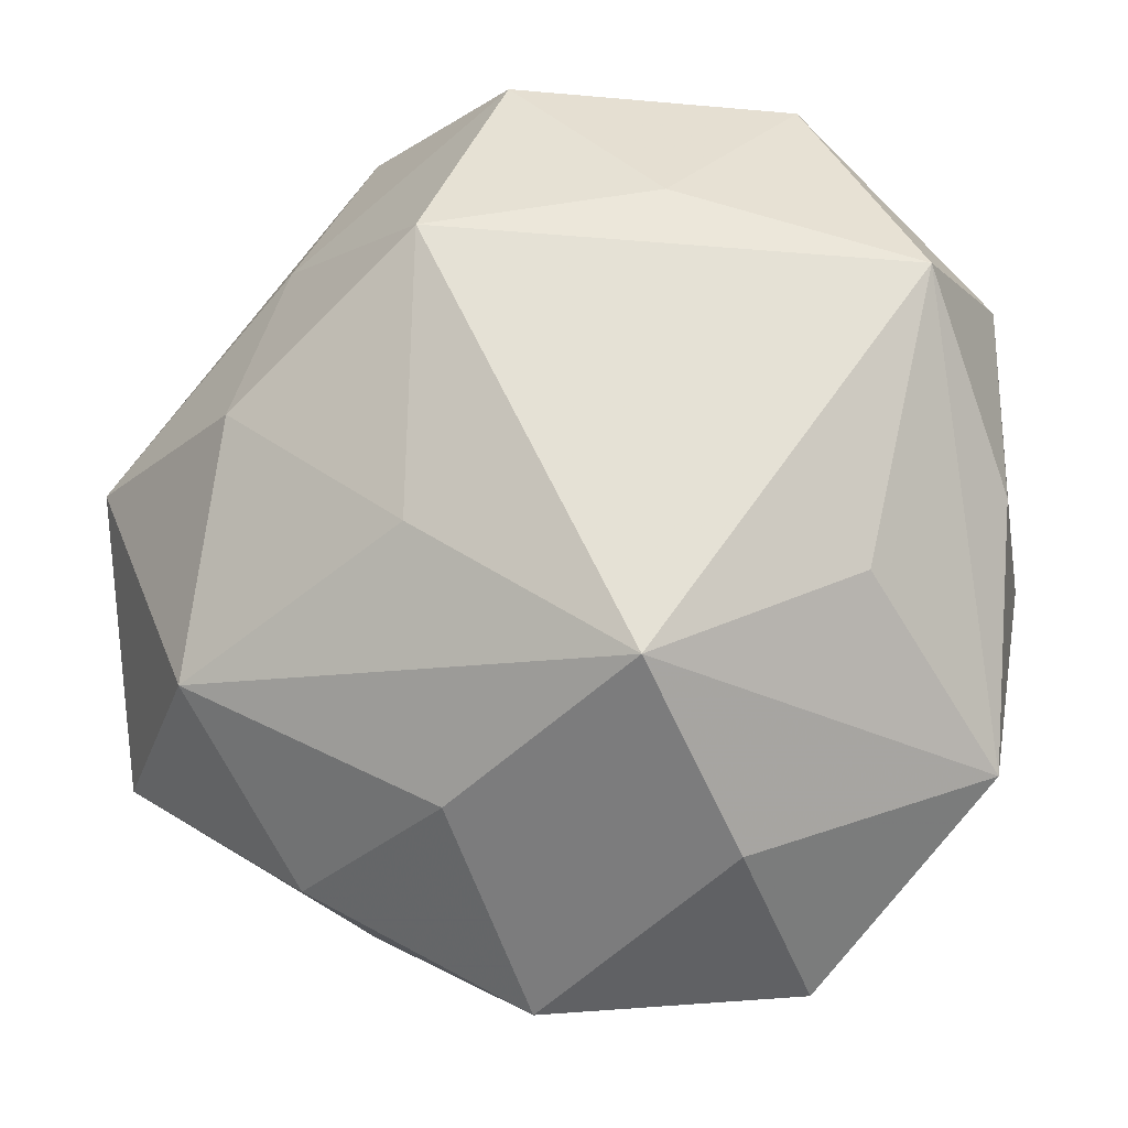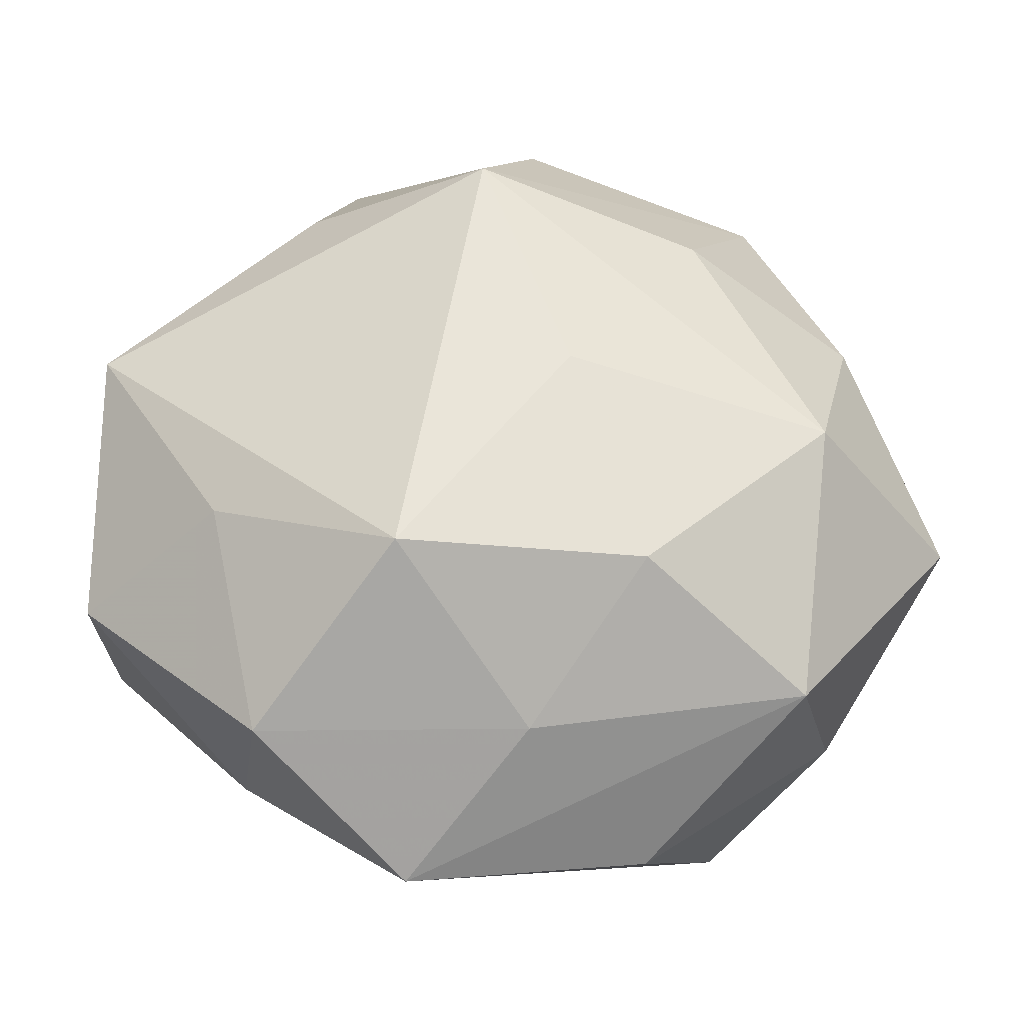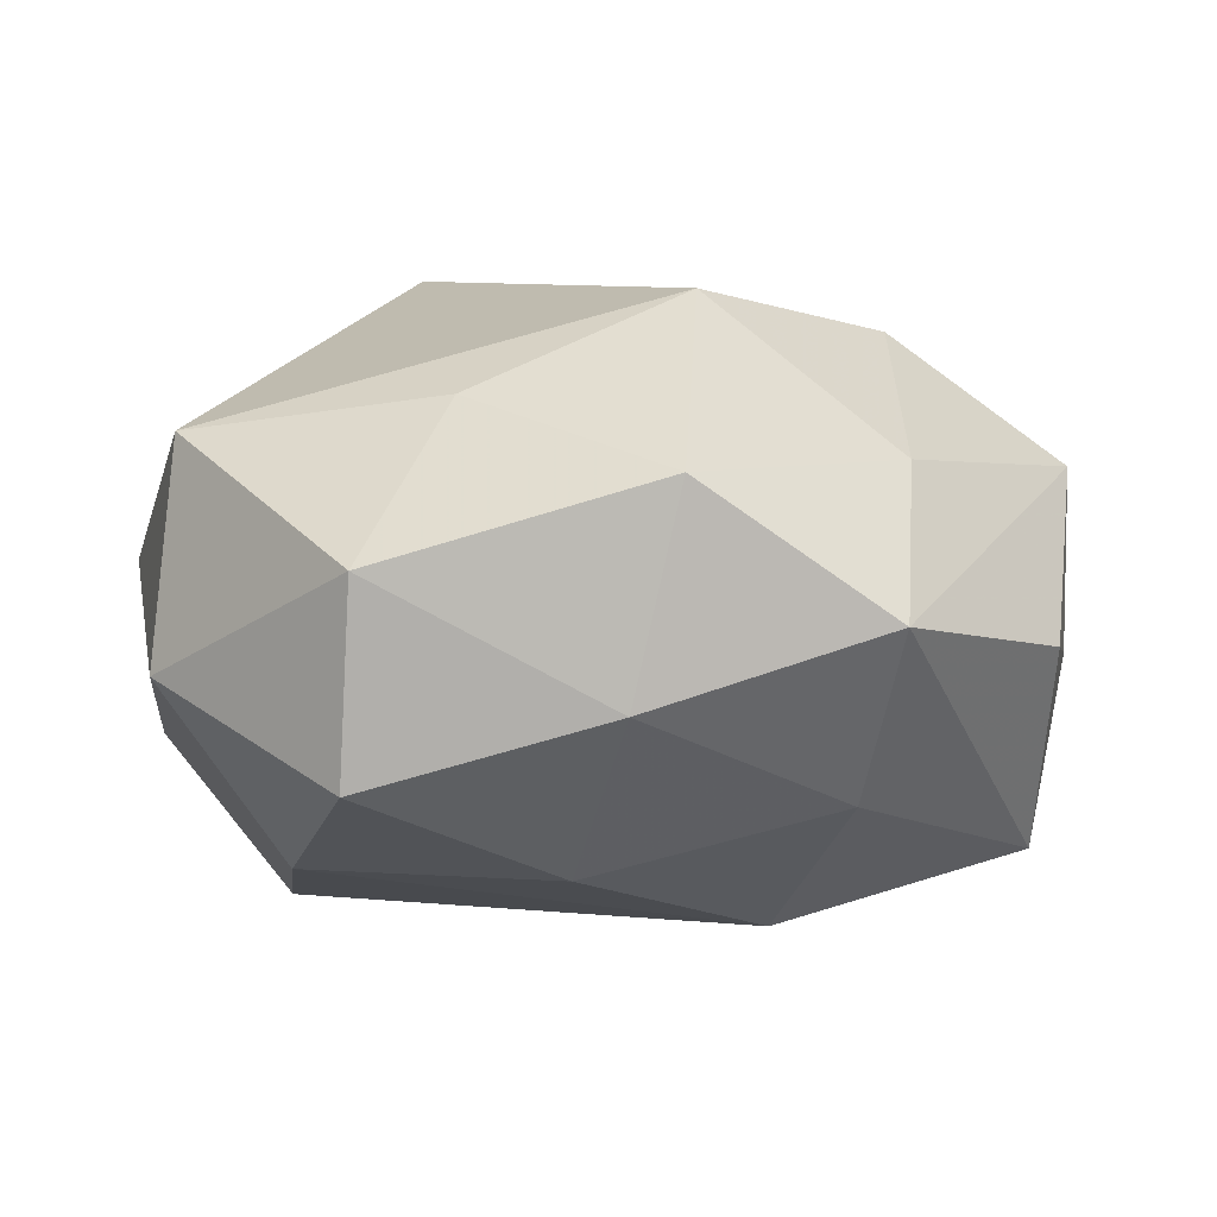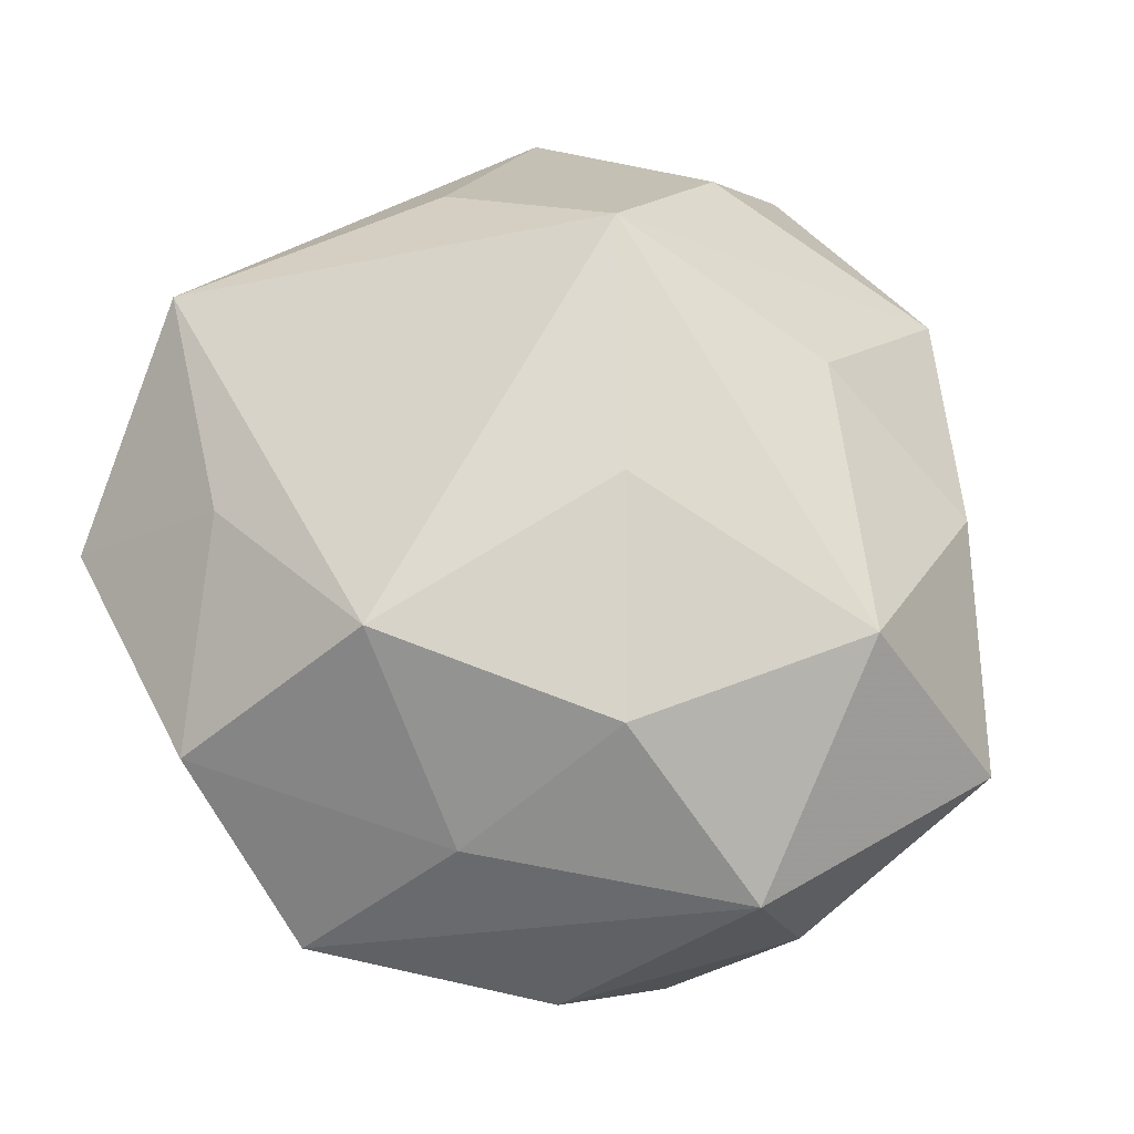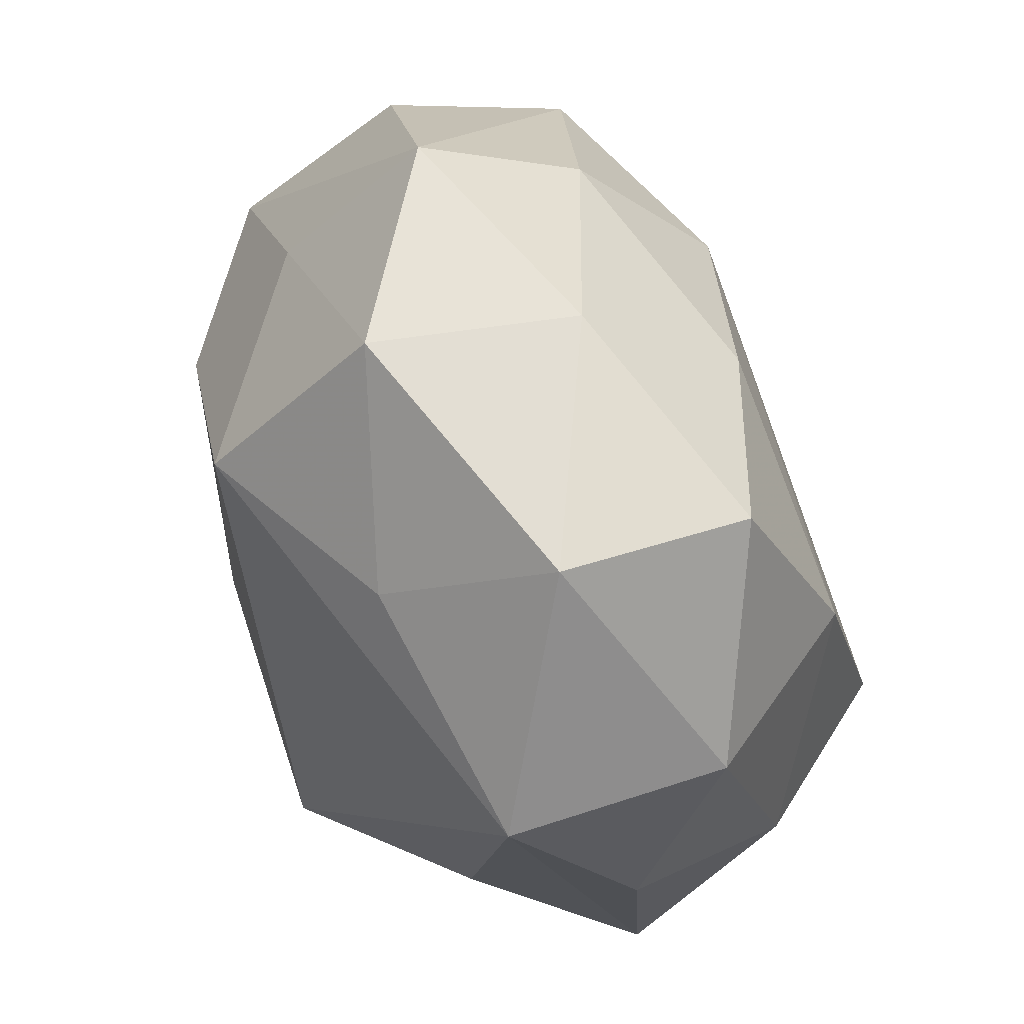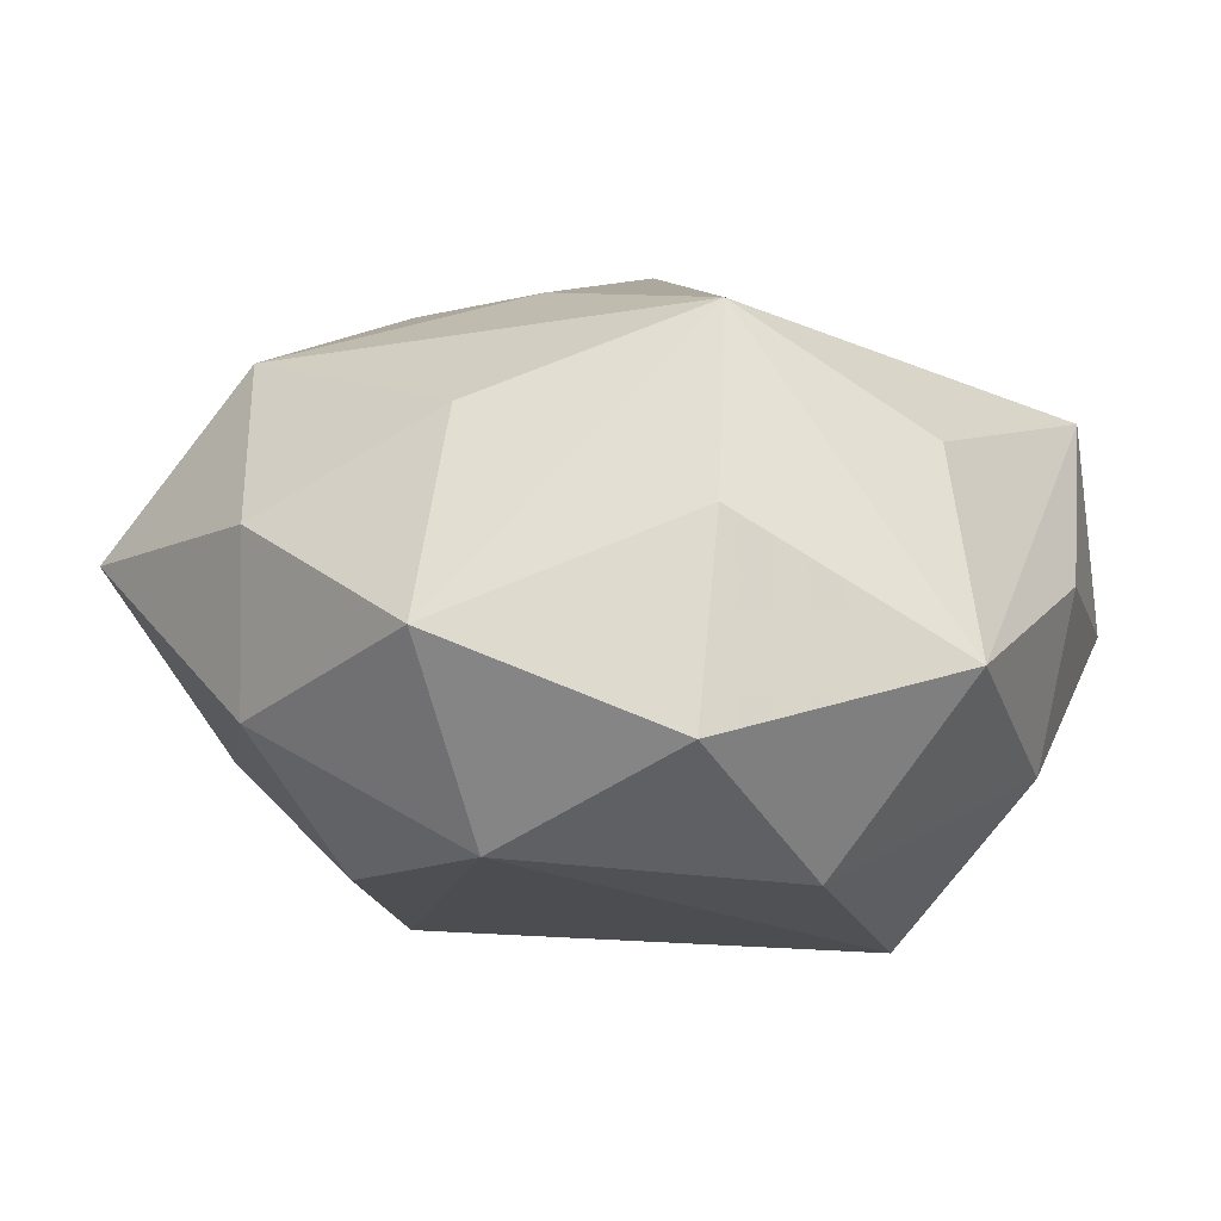
<metadata>
{"format":"obj","ext":"obj","renderer":"f3d","projection":"perspective","resolution":1024,"background":"white","views":[{"elev":-14.1,"azim":17.4,"up":"+Y"},{"elev":56.2,"azim":-142.4,"up":"+Z"},{"elev":4.1,"azim":173.6,"up":"+Z"},{"elev":67.5,"azim":-123.3,"up":"+Z"},{"elev":64.2,"azim":67.2,"up":"+Y"},{"elev":11.4,"azim":20.8,"up":"+Z"}]}
</metadata>
<code>
v -0.04023 -0.02021 0.004209
v 0.03923 0.0005938 0.004171
v -0.0402 0.005294 0.01195
v 0.03729 -0.02244 0.002152
v -0.02349 0.008087 0.02339
v 0.02645 -0.007802 -0.02622
v 0.0265 0.01481 -0.02027
v 0.02037 -0.03968 -0.001035
v 0.02294 0.03463 -0.01178
v 0.02602 -0.02655 -0.01511
v 0.03748 0.01981 -0.004026
v -0.005951 -0.003557 0.02718
v 0.0299 -0.007804 0.01676
v -0.005498 0.02197 0.02641
v -0.01717 0.02924 -0.01389
v 0.02222 0.03695 0.005185
v -0.02233 0.02409 0.01297
v -0.02026 -0.03297 -0.004911
v 0.03536 0.01801 0.01521
v -0.01756 -0.007351 -0.02936
v 0.001773 0.03838 -0.00564
v -0.002198 0.03949 0.01236
v 0.0186 -0.03007 0.01471
v -0.01412 -0.02607 -0.01913
v -0.04138 0.0005544 -0.004566
v -0.035 0.02232 -0.002164
v 0.004778 0.02586 -0.01985
v 0.0137 0.02597 0.0181
v -0.03571 0.01066 -0.02032
v -0.01905 0.0387 0.0008493
v 0.03743 -0.003792 -0.01119
v 0.01423 -0.01608 0.02847
v -0.004749 -0.02587 0.02062
v -0.02795 -0.01458 0.02143
v -0.01253 0.01551 -0.02566
v -0.001708 -0.04129 0.006103
v 0.002396 -0.0376 -0.01226
v -0.03075 -0.0147 -0.01345
v -0.02089 -0.03078 0.01072
f 6 37 20
f 36 37 8
f 3 25 1
f 20 37 24
f 33 36 32
f 19 14 32
f 2 19 4
f 16 19 11
f 11 19 2
f 20 24 38
f 26 3 30
f 25 3 26
f 30 3 17
f 17 22 30
f 14 22 17
f 18 24 37
f 37 36 18
f 1 38 18
f 18 38 24
f 35 6 20
f 36 33 39
f 1 18 39
f 39 18 36
f 34 3 1
f 1 39 34
f 34 39 33
f 34 33 32
f 8 4 23
f 23 4 32
f 23 36 8
f 32 36 23
f 10 4 8
f 8 37 10
f 37 6 10
f 13 19 32
f 32 4 13
f 13 4 19
f 2 4 31
f 31 11 2
f 31 10 6
f 4 10 31
f 14 19 28
f 28 22 14
f 28 19 16
f 16 22 28
f 21 22 16
f 30 22 21
f 7 31 6
f 11 31 7
f 6 35 7
f 7 35 27
f 29 35 20
f 20 38 29
f 25 26 29
f 1 25 29
f 29 38 1
f 29 26 30
f 3 34 5
f 5 17 3
f 14 17 5
f 16 11 9
f 11 7 9
f 9 7 27
f 9 21 16
f 27 21 9
f 15 29 30
f 35 29 15
f 27 35 15
f 30 21 15
f 15 21 27
f 12 34 32
f 12 5 34
f 32 14 12
f 14 5 12

</code>
